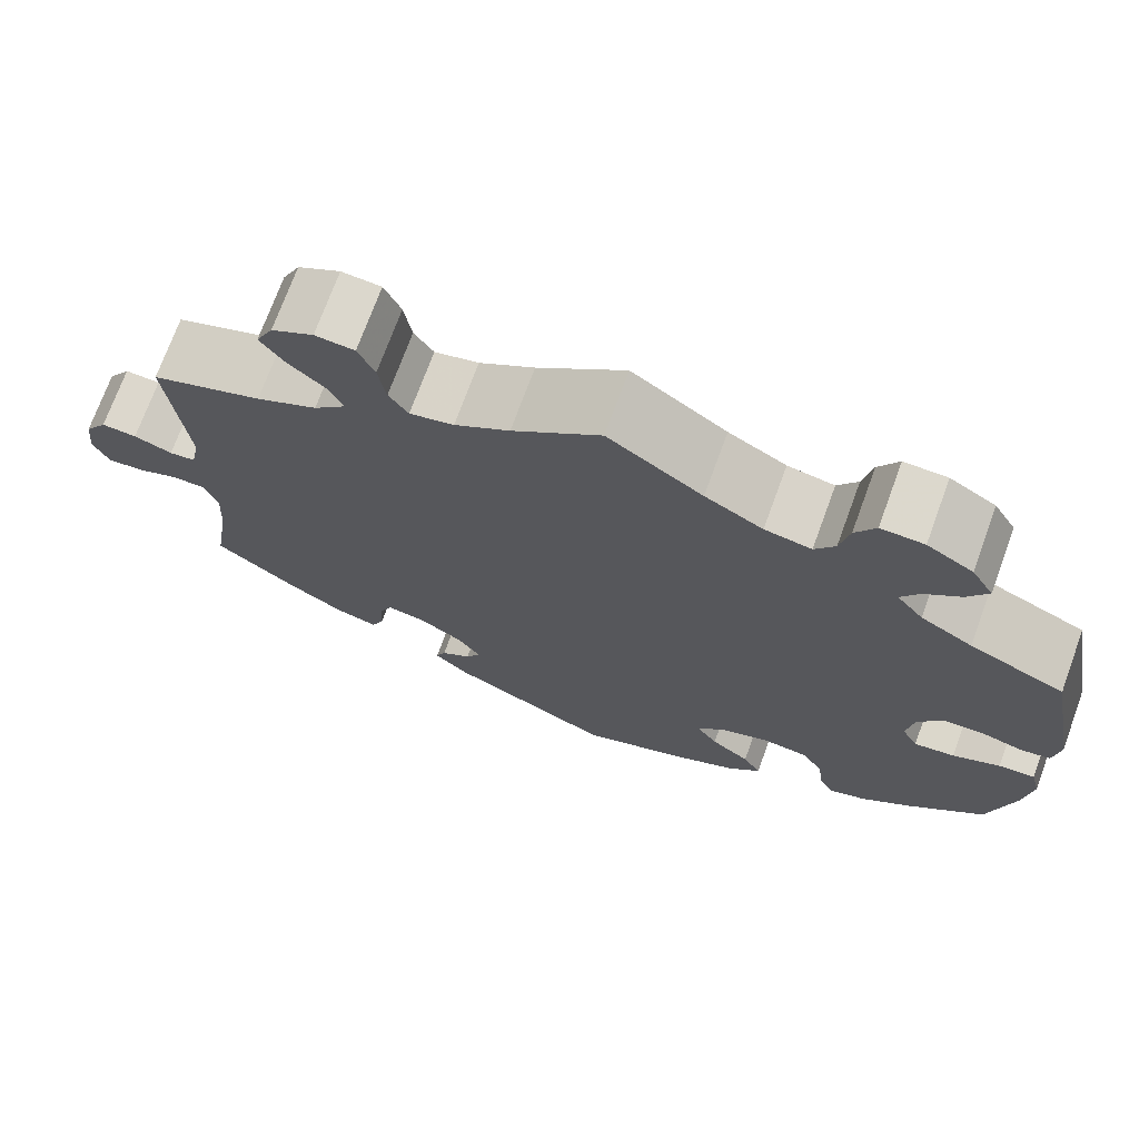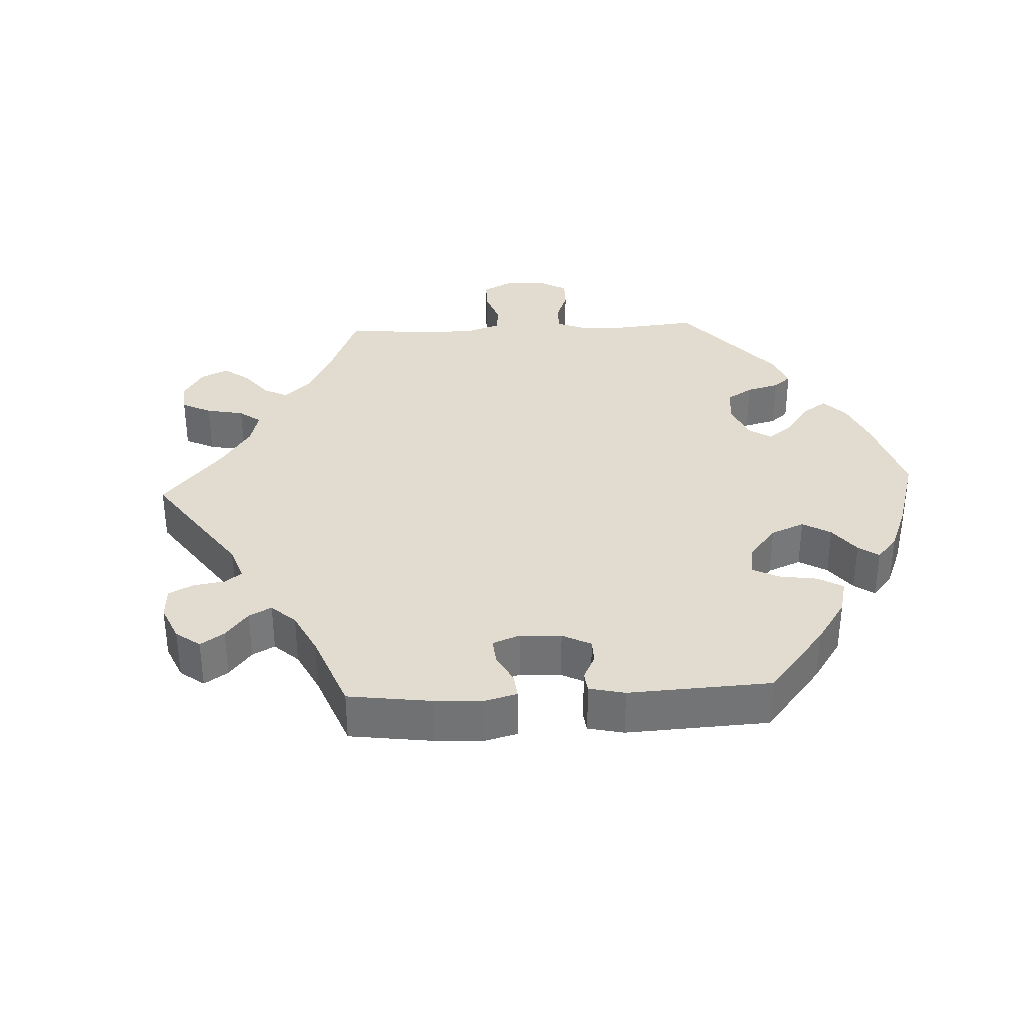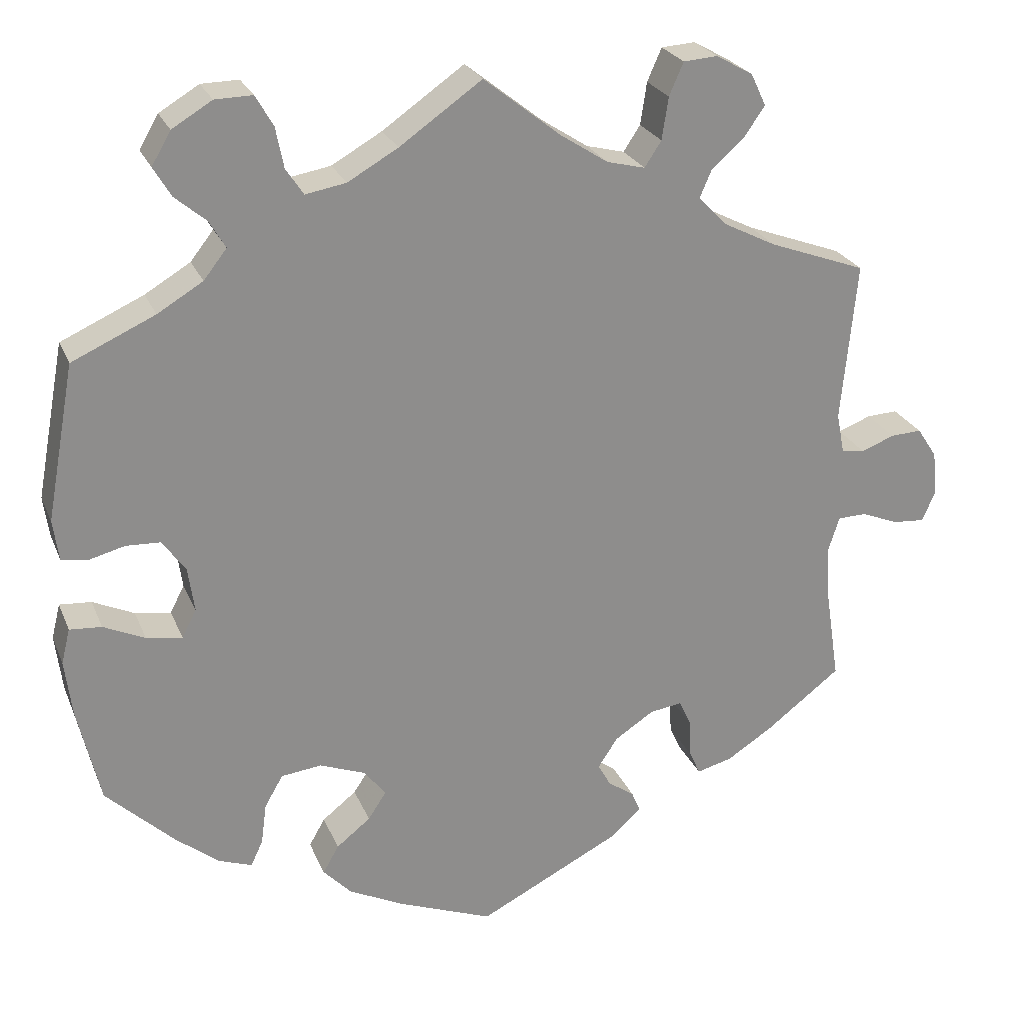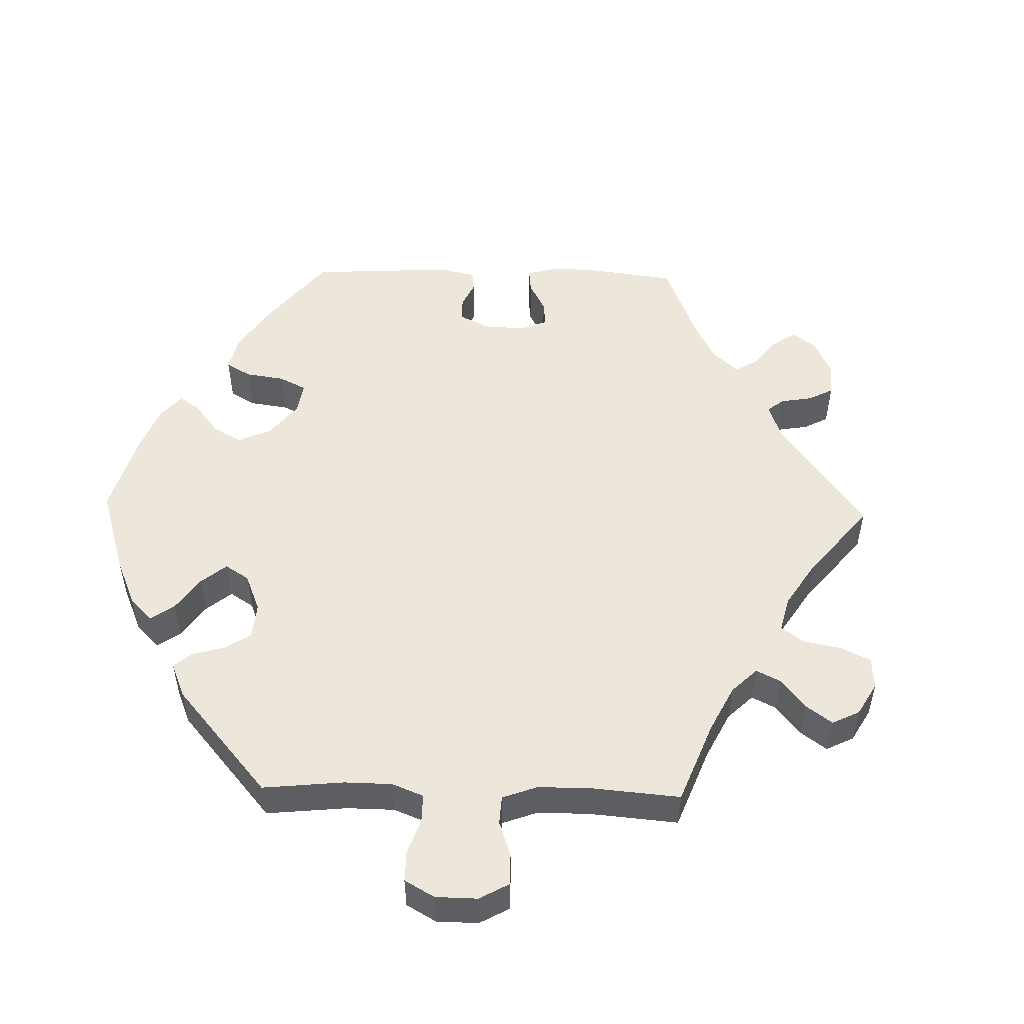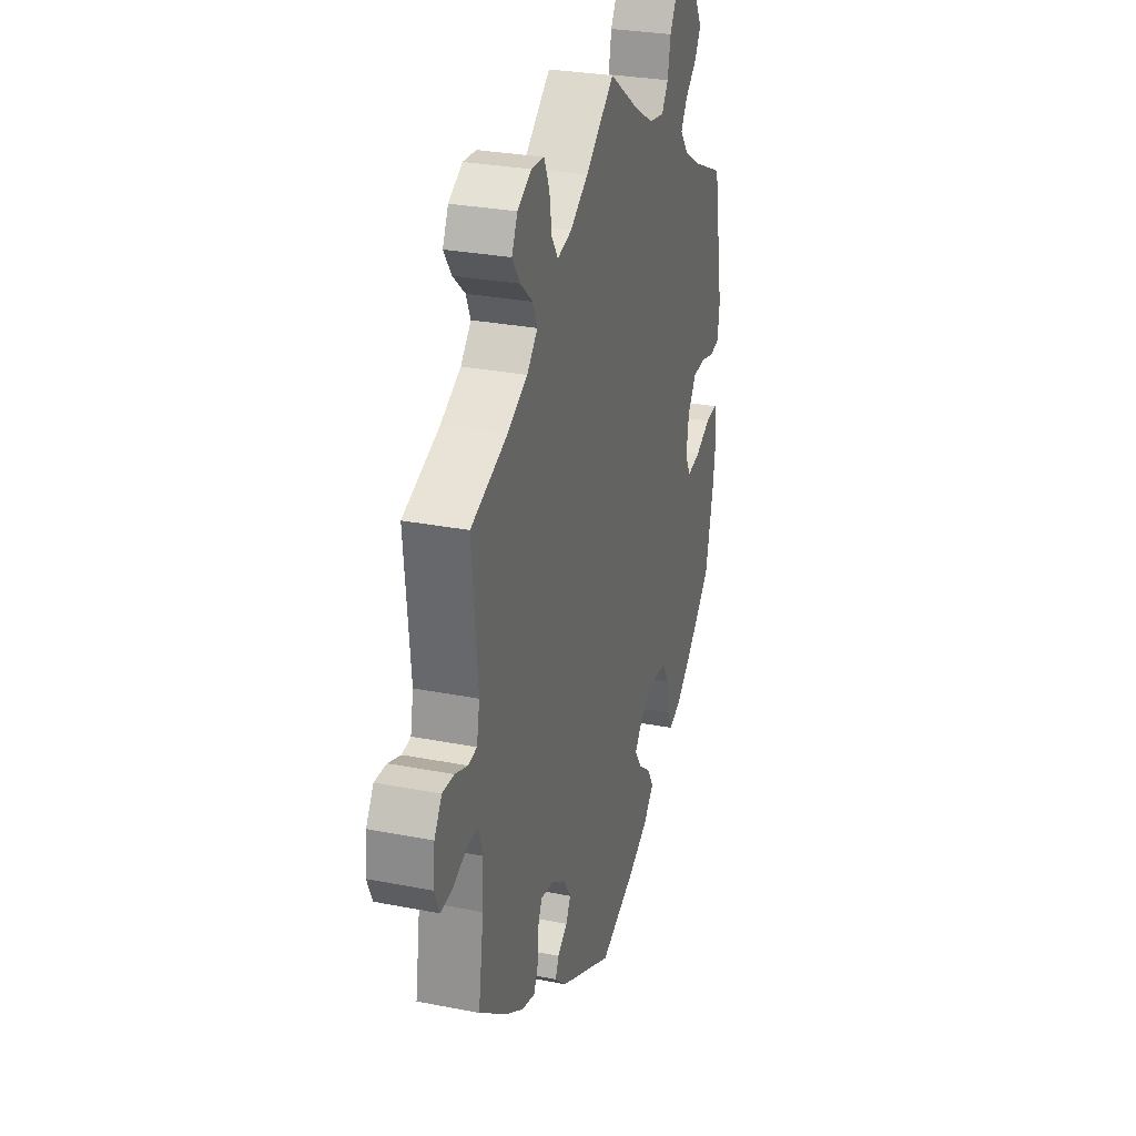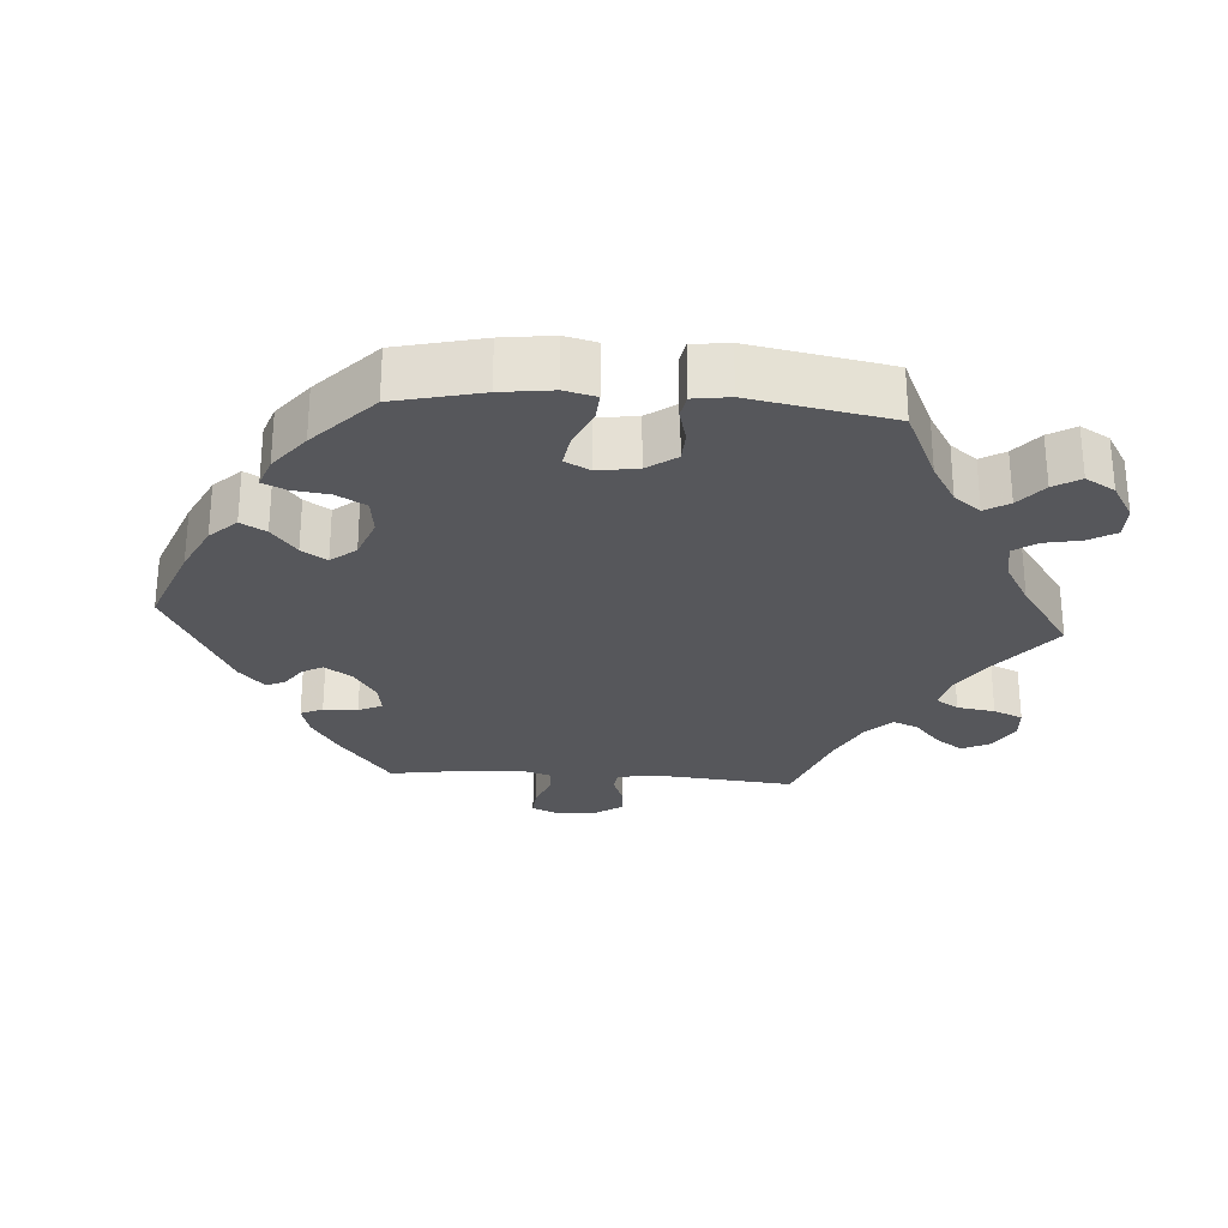
<metadata>
{"format":"obj","ext":"obj","renderer":"f3d","projection":"perspective","resolution":1024,"background":"white","views":[{"elev":72.5,"azim":-159.9,"up":"+Z"},{"elev":34.3,"azim":147.2,"up":"+Y"},{"elev":24.9,"azim":-18.9,"up":"+Z"},{"elev":51.6,"azim":-28.5,"up":"+Y"},{"elev":28.9,"azim":106.3,"up":"+Z"},{"elev":-27.3,"azim":-93.9,"up":"+Y"}]}
</metadata>
<code>
v 0.482 0.07 0.089
v 0.492 0.07 0.038
v 0.521 0.07 0.034
v 0.563 0.07 0.05
v 0.602 0.07 0.052
v 0.627 0.07 0.014
v 0.633 0.07 -0.041
v 0.616 0.07 -0.08
v 0.576 0.07 -0.077
v 0.529 0.07 -0.058
v 0.493 0.07 -0.059
v 0.479 0.07 -0.103
v 0.483 0.07 -0.171
v 0.501 0.07 -0.289
v 0.407 0.07 -0.361
v 0.349 0.07 -0.398
v 0.304 0.07 -0.41
v 0.29 0.07 -0.379
v 0.288 0.07 -0.331
v 0.273 0.07 -0.298
v 0.232 0.07 -0.304
v 0.183 0.07 -0.336
v 0.158 0.07 -0.374
v 0.174 0.07 -0.403
v 0.207 0.07 -0.426
v 0.218 0.07 -0.452
v 0.18 0.07 -0.487
v 0 0.07 -0.578
v -0.121 0.07 -0.531
v -0.189 0.07 -0.497
v -0.224 0.07 -0.46
v -0.204 0.07 -0.425
v -0.161 0.07 -0.391
v -0.138 0.07 -0.356
v -0.166 0.07 -0.321
v -0.223 0.07 -0.299
v -0.274 0.07 -0.305
v -0.297 0.07 -0.345
v -0.304 0.07 -0.397
v -0.319 0.07 -0.429
v -0.361 0.07 -0.414
v -0.415 0.07 -0.371
v -0.501 0.07 -0.289
v -0.529 0.07 -0.168
v -0.538 0.07 -0.096
v -0.527 0.07 -0.052
v -0.487 0.07 -0.055
v -0.435 0.07 -0.079
v -0.39 0.07 -0.086
v -0.372 0.07 -0.051
v -0.38 0.07 0.005
v -0.409 0.07 0.046
v -0.452 0.07 0.048
v -0.498 0.07 0.036
v -0.53 0.07 0.042
v -0.537 0.07 0.093
v -0.501 0.07 0.288
v -0.397 0.07 0.335
v -0.34 0.07 0.369
v -0.311 0.07 0.406
v -0.331 0.07 0.44
v -0.37 0.07 0.473
v -0.392 0.07 0.51
v -0.368 0.07 0.551
v -0.318 0.07 0.581
v -0.271 0.07 0.582
v -0.249 0.07 0.544
v -0.239 0.07 0.493
v -0.217 0.07 0.46
v -0.166 0.07 0.469
v -0.103 0.07 0.505
v 0 0.07 0.577
v 0.096 0.07 0.501
v 0.156 0.07 0.462
v 0.204 0.07 0.45
v 0.225 0.07 0.482
v 0.233 0.07 0.535
v 0.251 0.07 0.576
v 0.294 0.07 0.579
v 0.34 0.07 0.553
v 0.359 0.07 0.513
v 0.333 0.07 0.475
v 0.292 0.07 0.439
v 0.277 0.07 0.404
v 0.312 0.07 0.368
v 0.379 0.07 0.334
v 0.501 0.07 0.289
v 0.482 0 0.089
v 0.492 0 0.038
v 0.521 0 0.034
v 0.563 0 0.05
v 0.602 0 0.052
v 0.627 0 0.014
v 0.633 0 -0.041
v 0.616 0 -0.08
v 0.576 0 -0.077
v 0.529 0 -0.058
v 0.493 0 -0.059
v 0.479 0 -0.103
v 0.483 0 -0.171
v 0.501 0 -0.289
v 0.407 0 -0.361
v 0.349 0 -0.398
v 0.304 0 -0.41
v 0.29 0 -0.379
v 0.288 0 -0.331
v 0.273 0 -0.298
v 0.232 0 -0.304
v 0.183 0 -0.336
v 0.158 0 -0.374
v 0.174 0 -0.403
v 0.207 0 -0.426
v 0.218 0 -0.452
v 0.18 0 -0.487
v 0 0 -0.578
v -0.121 0 -0.531
v -0.189 0 -0.497
v -0.224 0 -0.46
v -0.204 0 -0.425
v -0.161 0 -0.391
v -0.138 0 -0.356
v -0.166 0 -0.321
v -0.223 0 -0.299
v -0.274 0 -0.305
v -0.297 0 -0.345
v -0.304 0 -0.397
v -0.319 0 -0.429
v -0.361 0 -0.414
v -0.415 0 -0.371
v -0.501 0 -0.289
v -0.529 0 -0.168
v -0.538 0 -0.096
v -0.527 0 -0.052
v -0.487 0 -0.055
v -0.435 0 -0.079
v -0.39 0 -0.086
v -0.372 0 -0.051
v -0.38 0 0.005
v -0.409 0 0.046
v -0.452 0 0.048
v -0.498 0 0.036
v -0.53 0 0.042
v -0.537 0 0.093
v -0.501 0 0.288
v -0.397 0 0.335
v -0.34 0 0.369
v -0.311 0 0.406
v -0.331 0 0.44
v -0.37 0 0.473
v -0.392 0 0.51
v -0.368 0 0.551
v -0.318 0 0.581
v -0.271 0 0.582
v -0.249 0 0.544
v -0.239 0 0.493
v -0.217 0 0.46
v -0.166 0 0.469
v -0.103 0 0.505
v 0 0 0.577
v 0.096 0 0.501
v 0.156 0 0.462
v 0.204 0 0.45
v 0.225 0 0.482
v 0.233 0 0.535
v 0.251 0 0.576
v 0.294 0 0.579
v 0.34 0 0.553
v 0.359 0 0.513
v 0.333 0 0.475
v 0.292 0 0.439
v 0.277 0 0.404
v 0.312 0 0.368
v 0.379 0 0.334
v 0.501 0 0.289
f 86 87 1
f 85 86 1 2
f 84 85 2
f 80 81 82 83
f 80 83 84
f 79 80 84
f 76 77 78 79
f 75 76 79 84
f 74 75 84 2
f 71 72 73
f 70 71 73 74
f 69 70 74 2
f 65 66 67 68
f 65 68 69
f 64 65 69
f 61 62 63 64
f 60 61 64 69
f 59 60 69 2
f 55 56 57 58
f 53 54 55 58
f 52 53 58 59
f 51 52 59 2
f 45 46 47 48
f 45 48 49
f 44 45 49
f 43 44 49
f 42 43 49
f 41 42 49 50
f 38 39 40 41
f 37 38 41 50
f 30 31 32 33
f 30 33 34
f 29 30 34
f 28 29 34
f 27 28 34
f 24 25 26 27
f 23 24 27 34
f 22 23 34 35
f 16 17 18 19
f 16 19 20
f 13 14 15 16
f 12 13 16 20
f 11 12 20 21
f 7 8 9 10
f 7 10 11
f 6 7 11
f 3 4 5 6
f 3 6 11
f 36 37 50 51
f 22 35 36 51
f 11 21 22 51
f 2 3 11 51
f 88 174 173
f 89 88 173 172
f 89 172 171
f 170 169 168 167
f 171 170 167
f 171 167 166
f 166 165 164 163
f 171 166 163 162
f 89 171 162 161
f 160 159 158
f 161 160 158 157
f 89 161 157 156
f 155 154 153 152
f 156 155 152
f 156 152 151
f 151 150 149 148
f 156 151 148 147
f 89 156 147 146
f 145 144 143 142
f 145 142 141 140
f 146 145 140 139
f 89 146 139 138
f 135 134 133 132
f 136 135 132
f 136 132 131
f 136 131 130
f 136 130 129
f 137 136 129 128
f 128 127 126 125
f 137 128 125 124
f 120 119 118 117
f 121 120 117
f 121 117 116
f 121 116 115
f 121 115 114
f 114 113 112 111
f 121 114 111 110
f 122 121 110 109
f 106 105 104 103
f 107 106 103
f 103 102 101 100
f 107 103 100 99
f 108 107 99 98
f 97 96 95 94
f 98 97 94
f 98 94 93
f 93 92 91 90
f 98 93 90
f 138 137 124 123
f 138 123 122 109
f 138 109 108 98
f 138 98 90 89
f 1 88 89 2
f 2 89 90 3
f 3 90 91 4
f 4 91 92 5
f 5 92 93 6
f 6 93 94 7
f 7 94 95 8
f 8 95 96 9
f 9 96 97 10
f 10 97 98 11
f 11 98 99 12
f 12 99 100 13
f 13 100 101 14
f 14 101 102 15
f 15 102 103 16
f 16 103 104 17
f 17 104 105 18
f 18 105 106 19
f 19 106 107 20
f 20 107 108 21
f 21 108 109 22
f 22 109 110 23
f 23 110 111 24
f 24 111 112 25
f 25 112 113 26
f 26 113 114 27
f 27 114 115 28
f 28 115 116 29
f 29 116 117 30
f 30 117 118 31
f 31 118 119 32
f 32 119 120 33
f 33 120 121 34
f 34 121 122 35
f 35 122 123 36
f 36 123 124 37
f 37 124 125 38
f 38 125 126 39
f 39 126 127 40
f 40 127 128 41
f 41 128 129 42
f 42 129 130 43
f 43 130 131 44
f 44 131 132 45
f 45 132 133 46
f 46 133 134 47
f 47 134 135 48
f 48 135 136 49
f 49 136 137 50
f 50 137 138 51
f 51 138 139 52
f 52 139 140 53
f 53 140 141 54
f 54 141 142 55
f 55 142 143 56
f 56 143 144 57
f 57 144 145 58
f 58 145 146 59
f 59 146 147 60
f 60 147 148 61
f 61 148 149 62
f 62 149 150 63
f 63 150 151 64
f 64 151 152 65
f 65 152 153 66
f 66 153 154 67
f 67 154 155 68
f 68 155 156 69
f 69 156 157 70
f 70 157 158 71
f 71 158 159 72
f 72 159 160 73
f 73 160 161 74
f 74 161 162 75
f 75 162 163 76
f 76 163 164 77
f 77 164 165 78
f 78 165 166 79
f 79 166 167 80
f 80 167 168 81
f 81 168 169 82
f 82 169 170 83
f 83 170 171 84
f 84 171 172 85
f 85 172 173 86
f 86 173 174 87
f 87 174 88 1

</code>
